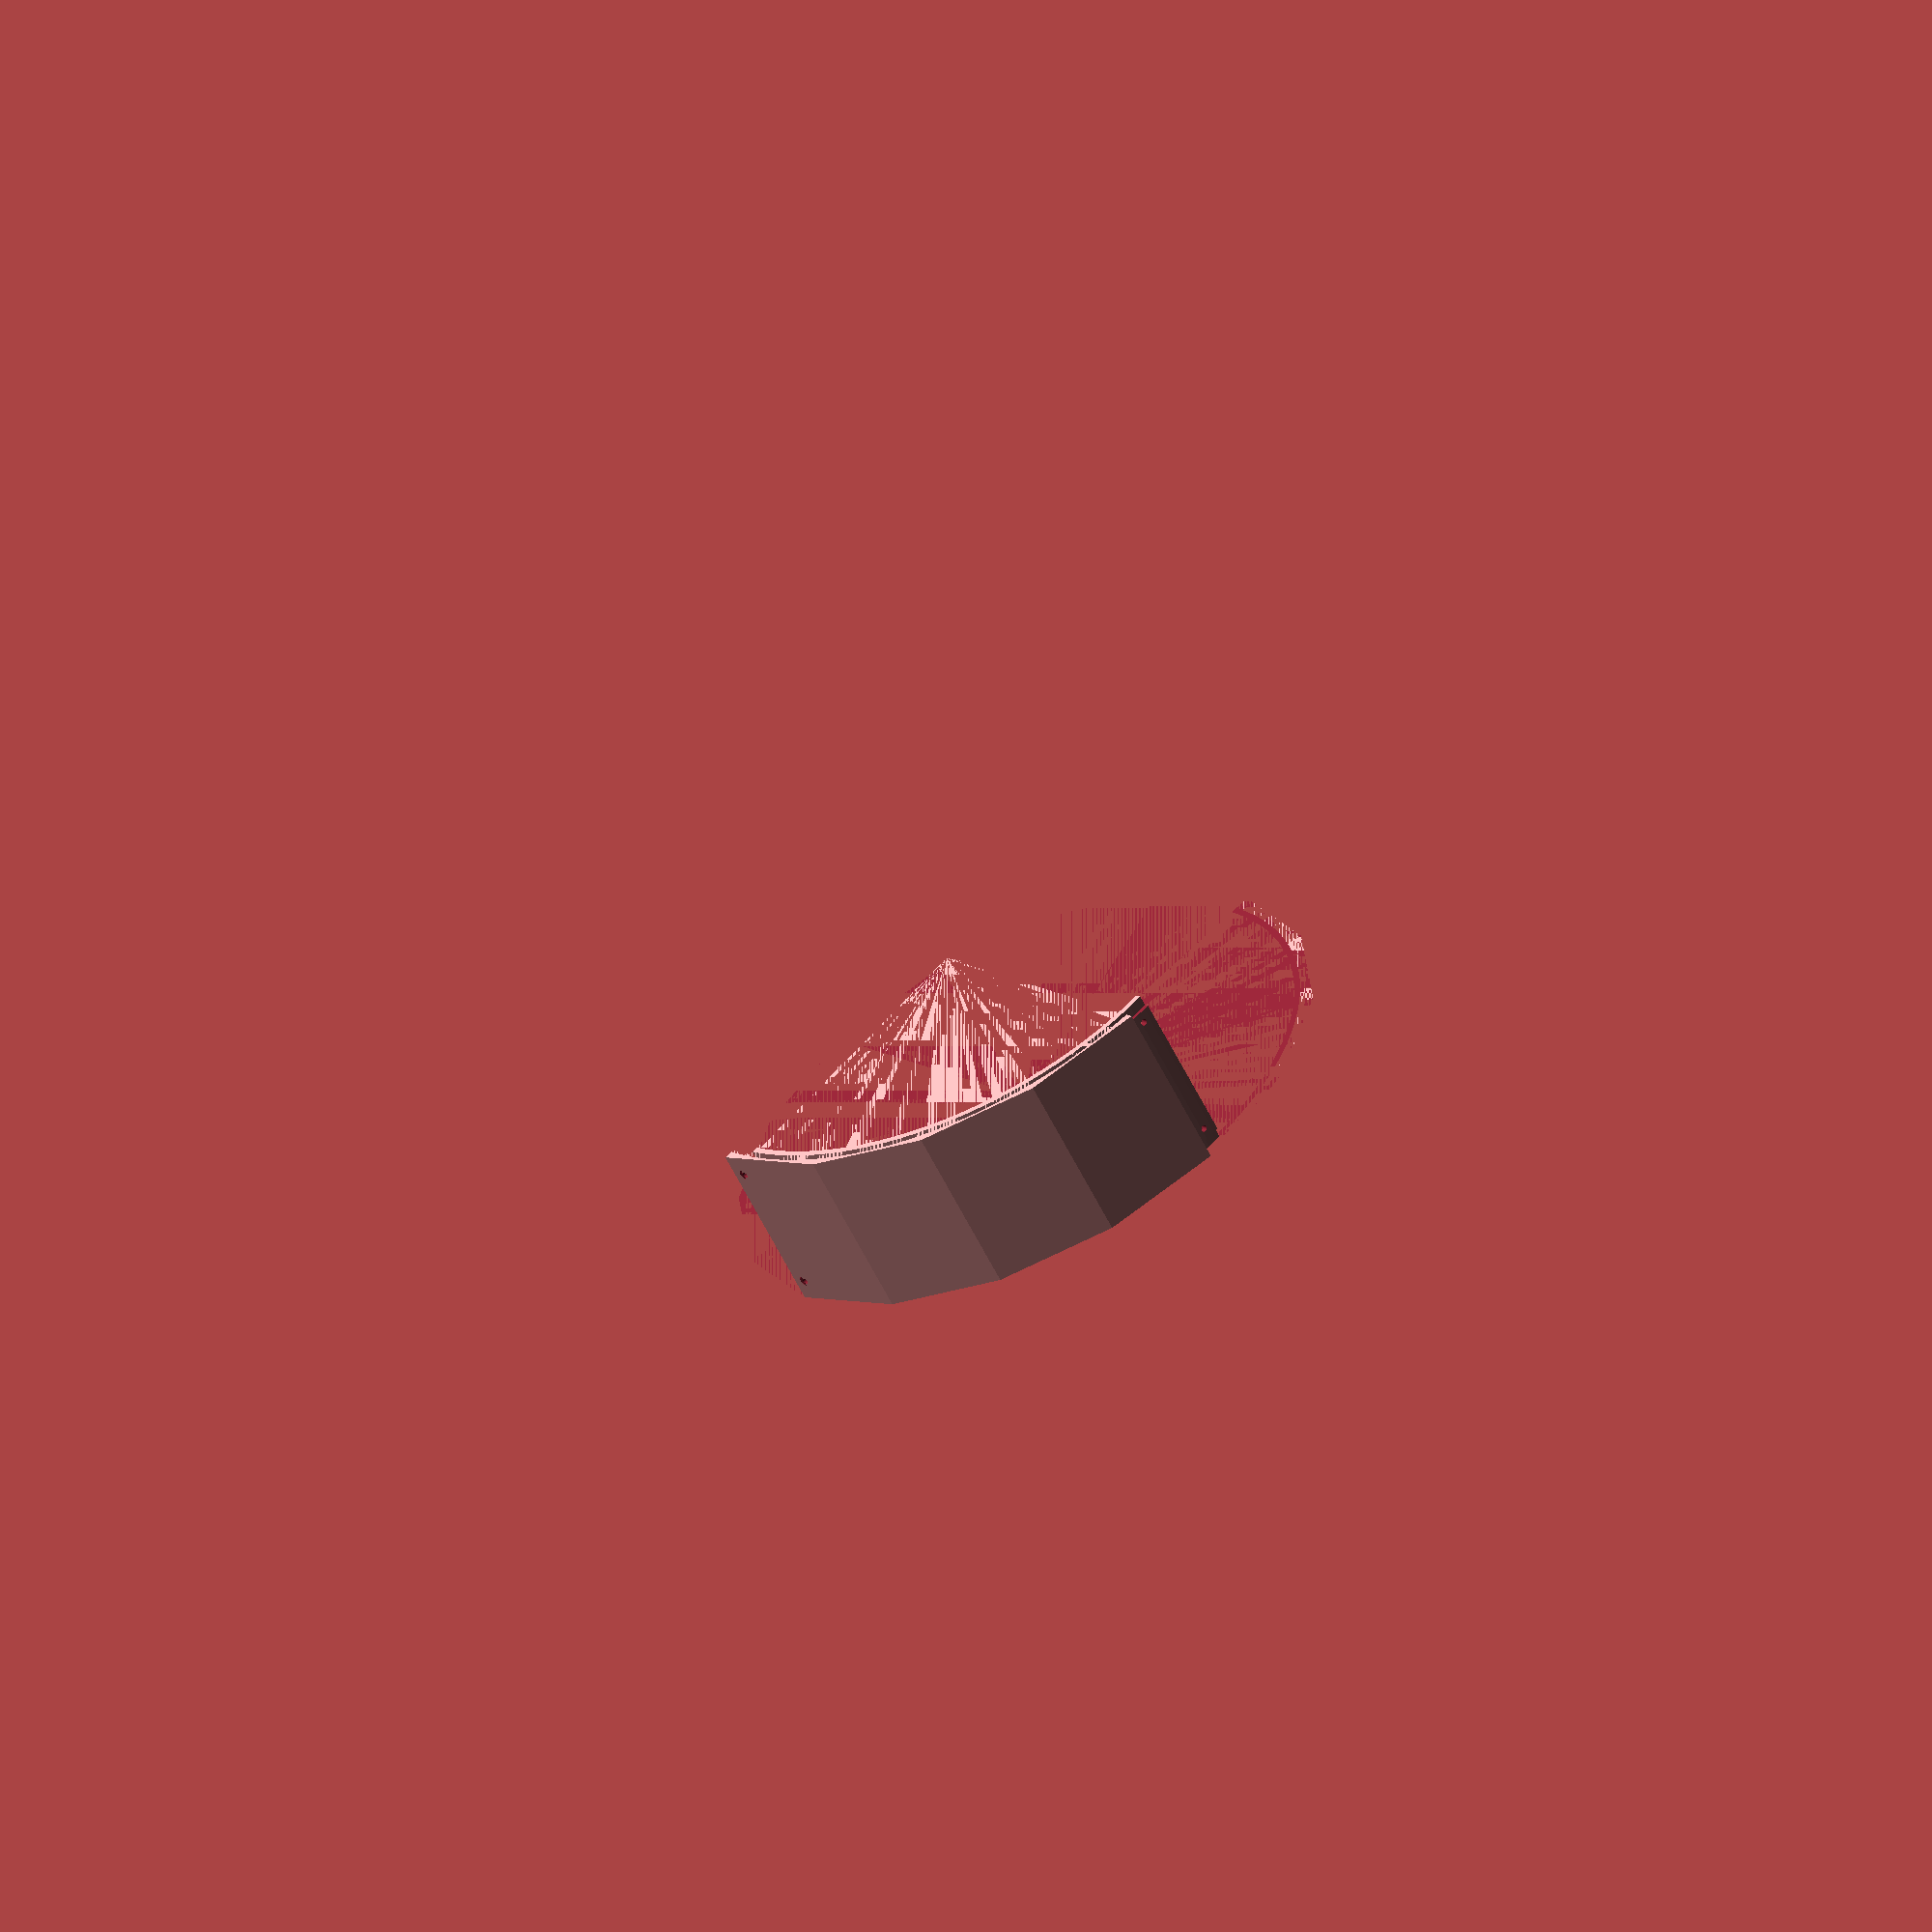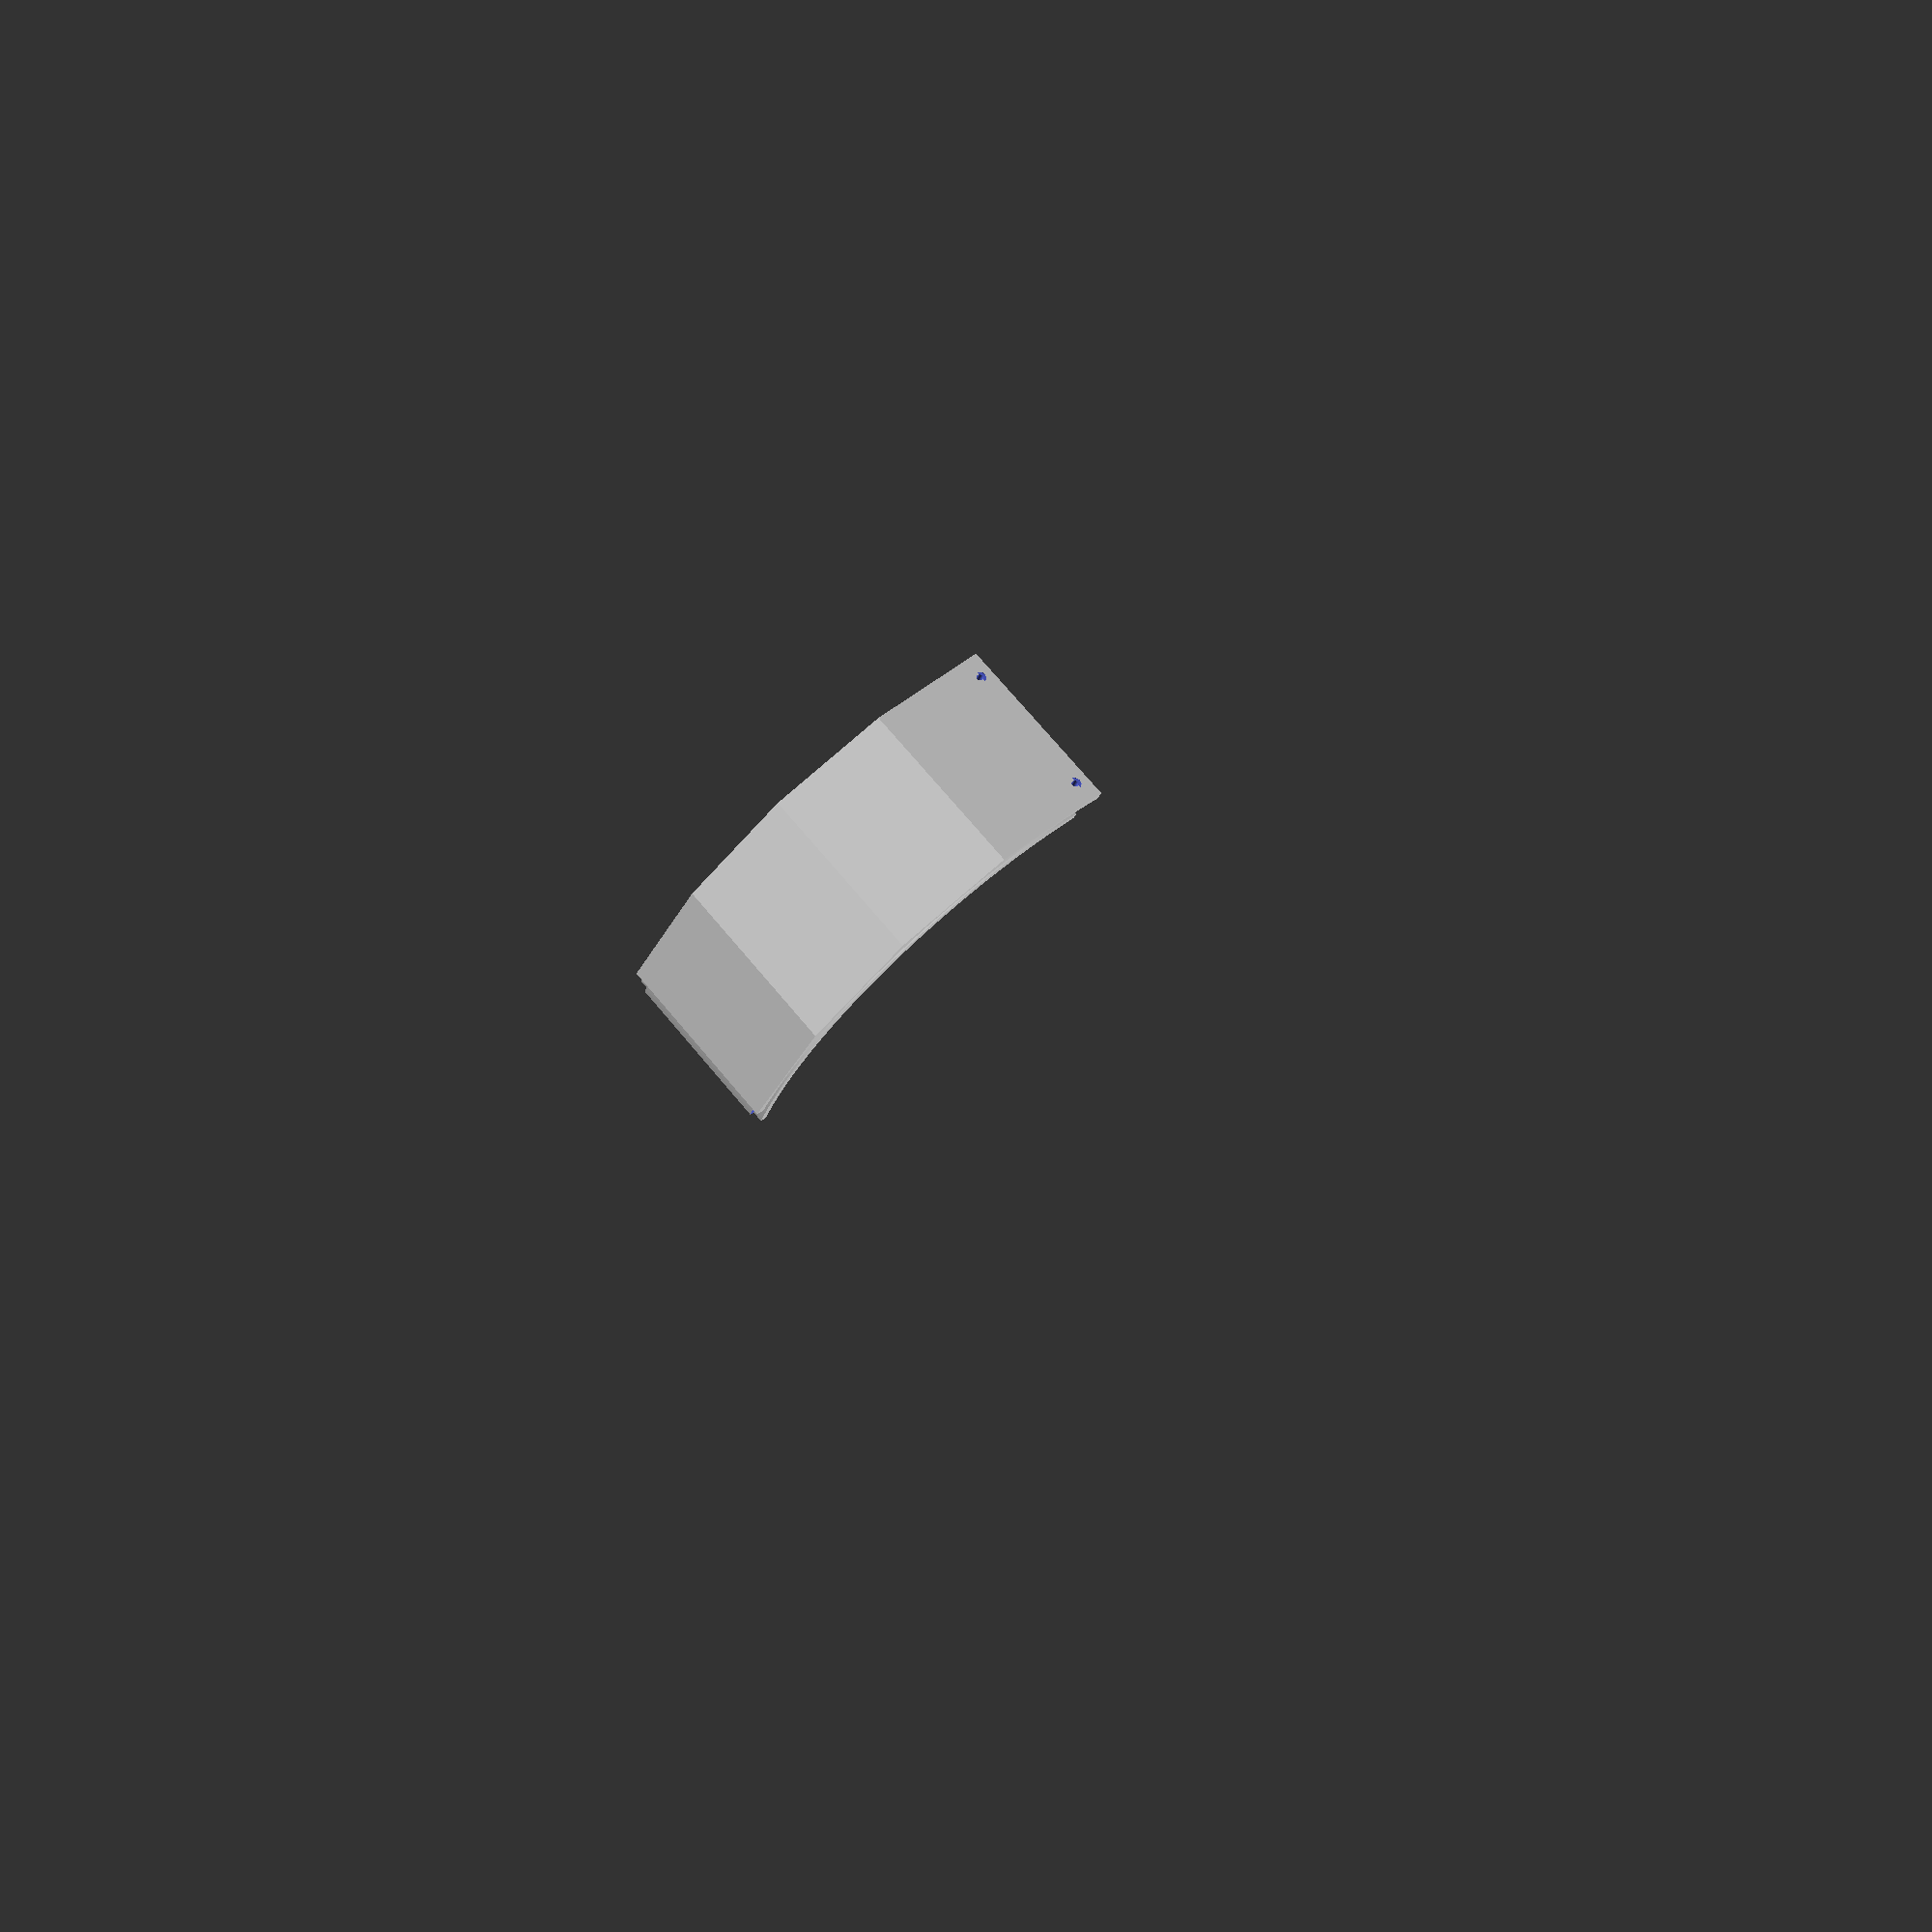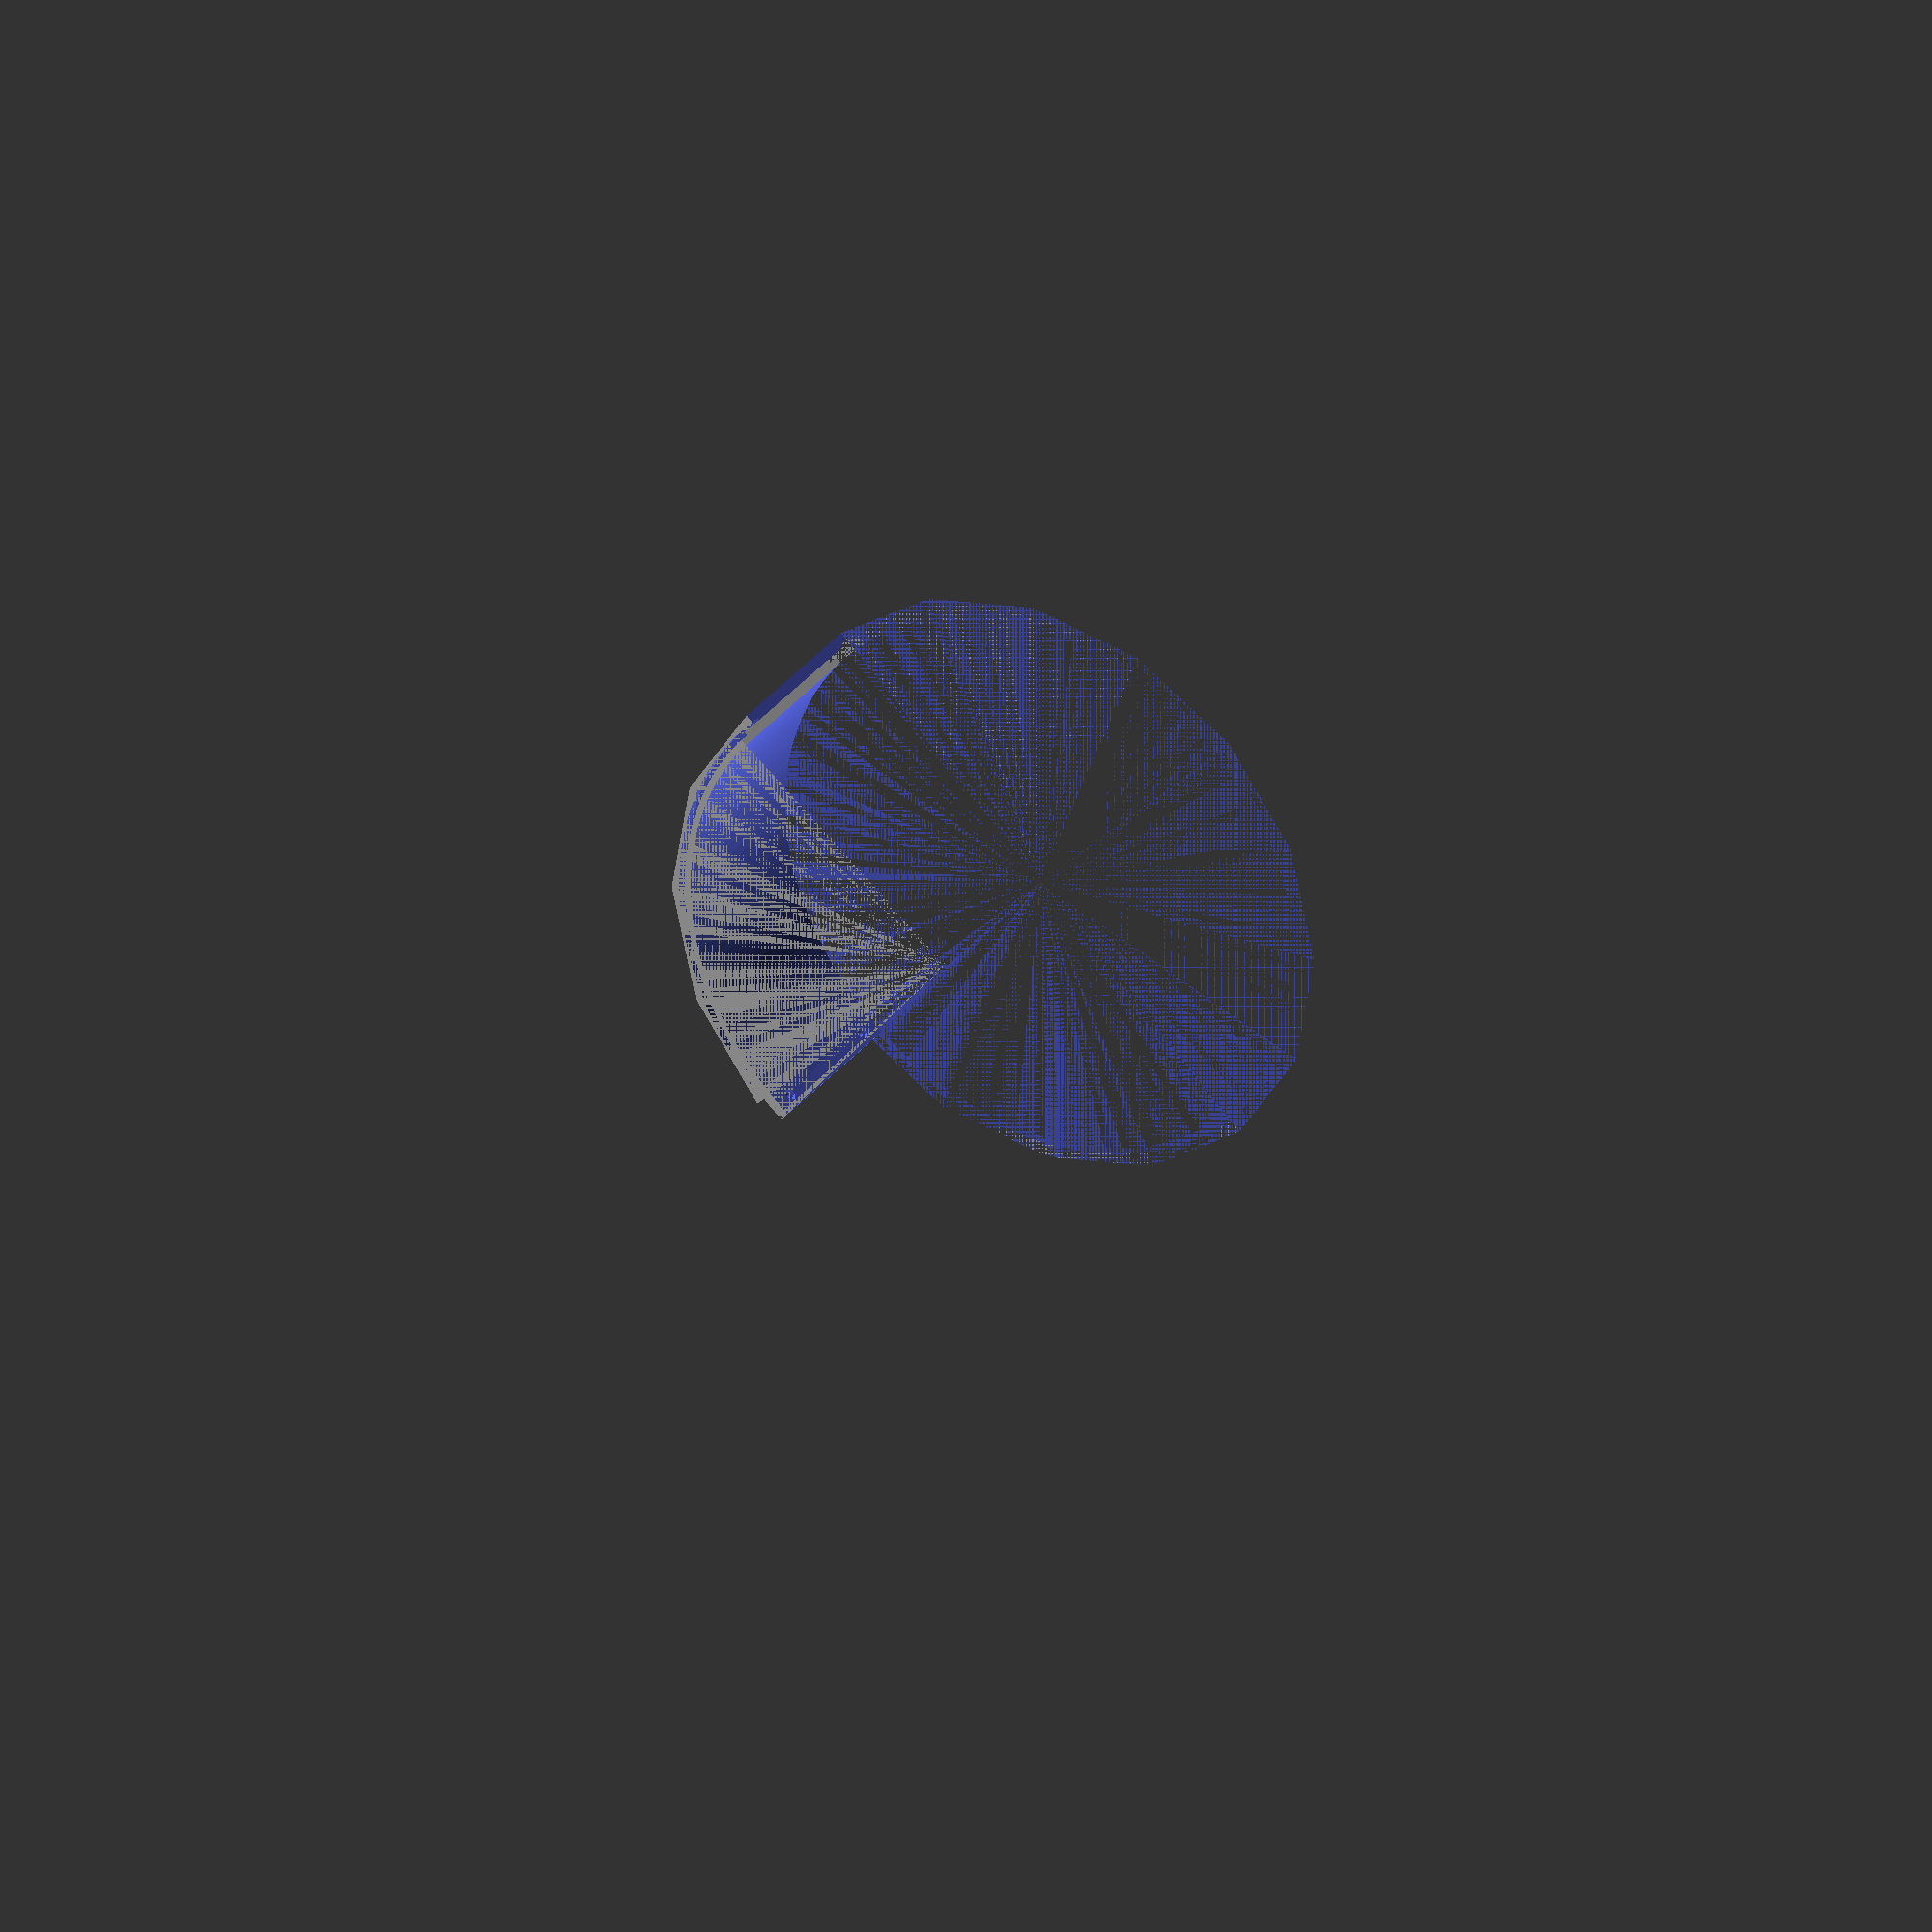
<openscad>
$fn = 180;
fn_o = 16;
eps = 0.01;
tol = 0.2;

// M3
m3_l=10;
m3_d=3;
m3_nd=6.0;
m3_nh=2.3;
m3_hd=5.5;
m3_hh=2;

// main shape parameters
wt = 3;
r_o = 140;
r_i = r_o-wt;
h=70+45-42;


// additional parameters
// border height
bh = 5;
// border thickness
bt = 3;

module border_hole()
{
    difference()
    {
        cylinder(r=r_o, h=bh);
        translate([0,0,-eps])
            cylinder(r=r_i,h=bh+2*eps);
    }
}

module inner_cutter(_h=2*h)
{
    difference()
    {
        _r = r_i+m3_l/2-bt-tol;
        // only one cylinder needed
        cylinder(r=_r,h=_h);
        
        // first quadrant cut
        translate([-2*_r,0,-eps])
            cube([4*_r,2*_r,_h+2*eps]);
        
        // second and third quadran cut
        translate([-2*_r,-2*_r,-eps])
            cube([2*_r,4*_r,_h+2*eps]);
       
    }
}

module outer_cutter(_h=2*h)
{
    difference()
    {
        _r = r_i+m3_l-bt;
            
        // outer cylinder
        cylinder(r=_r+1,h=_h);
        
        // inner hole
        translate([0,0,-eps])
            cylinder(r=_r-m3_l/2,h=_h+2*eps);
        
        // first quadrant cut
        translate([-2*_r,0,-eps])
            cube([4*_r,2*_r,_h+2*eps]);
        
        // second and third quadran cut
        translate([-2*_r,-2*_r,-eps])
            cube([2*_r,4*_r,_h+2*eps]);
        
    }
}

module bolt_hole()
{
    // head
    cylinder(h=m3_hh,d=m3_hd);
    
    // thread
    cylinder(h=m3_hh+m3_l,d=m3_d);
    
    // nut
    translate([0,0,m3_hh+m3_l-3])
        cylinder(d=m3_nd,h=m3_l,$fn=6);
}


module segment()
{
    difference()
    {
        // main shape
        cylinder(r=r_o+bt+1,h=h+2*bh,$fn=fn_o);
        
        // inner cut
        translate([0,0,-eps])
            cylinder(r=r_i-bt, h=h+2*bh+2*eps);
        
        // lower hole
        translate([0,0,-eps])
            border_hole();
        
        // upper hole
        translate([0,0,h+bh+eps])
            border_hole();
        
        a = 5;
        
        // cutting only a segment
        rotate([0,0,a])
            translate([-2*r_o,0,-eps])
                cube([4*r_o, 4*r_o, 2*h]);
        rotate([0,0,0])
            translate([-4*r_o,-2*r_o,-eps])
                cube([4*r_o, 4*r_o, 2*h]);
        
        rotate([0,0,90])
            translate([0,0,-eps])
                outer_cutter();
                
        rotate([0,0,-90+a])
            translate([0,0,-eps])
                inner_cutter();
                
        // holes for the nuts and 
        rotate([0,0,+a/2])
        {
            translate([0,-r_o-bt-2,2*bh])
                rotate([-90,0,0])
                    bolt_hole();
            translate([0,-r_o-bt-2,h])
                rotate([-90,0,0])
                    bolt_hole();
        }
        
        rotate([0,0,+a/2])
        {
            translate([+r_o+bt+2,0,2*bh])
                rotate([-90,0,90])
                    bolt_hole();
            translate([+r_o+bt+2,0,h])
                rotate([-90,0,90])
                    bolt_hole();
        }
        
        // cut for parts
        /*
        rotate([0,0,0-3*(90/4)])
            translate([-2*r_o,0,-eps])
                cube([4*r_o, 4*r_o, 2*h]);
        rotate([0,0,0])
            translate([-4*r_o,-2*r_o,-eps])
                cube([4*r_o, 4*r_o, 2*h]);
        */
    }
}

segment();
</openscad>
<views>
elev=57.3 azim=50.1 roll=25.5 proj=o view=wireframe
elev=107.3 azim=26.4 roll=220.0 proj=p view=wireframe
elev=328.5 azim=133.4 roll=30.9 proj=o view=wireframe
</views>
